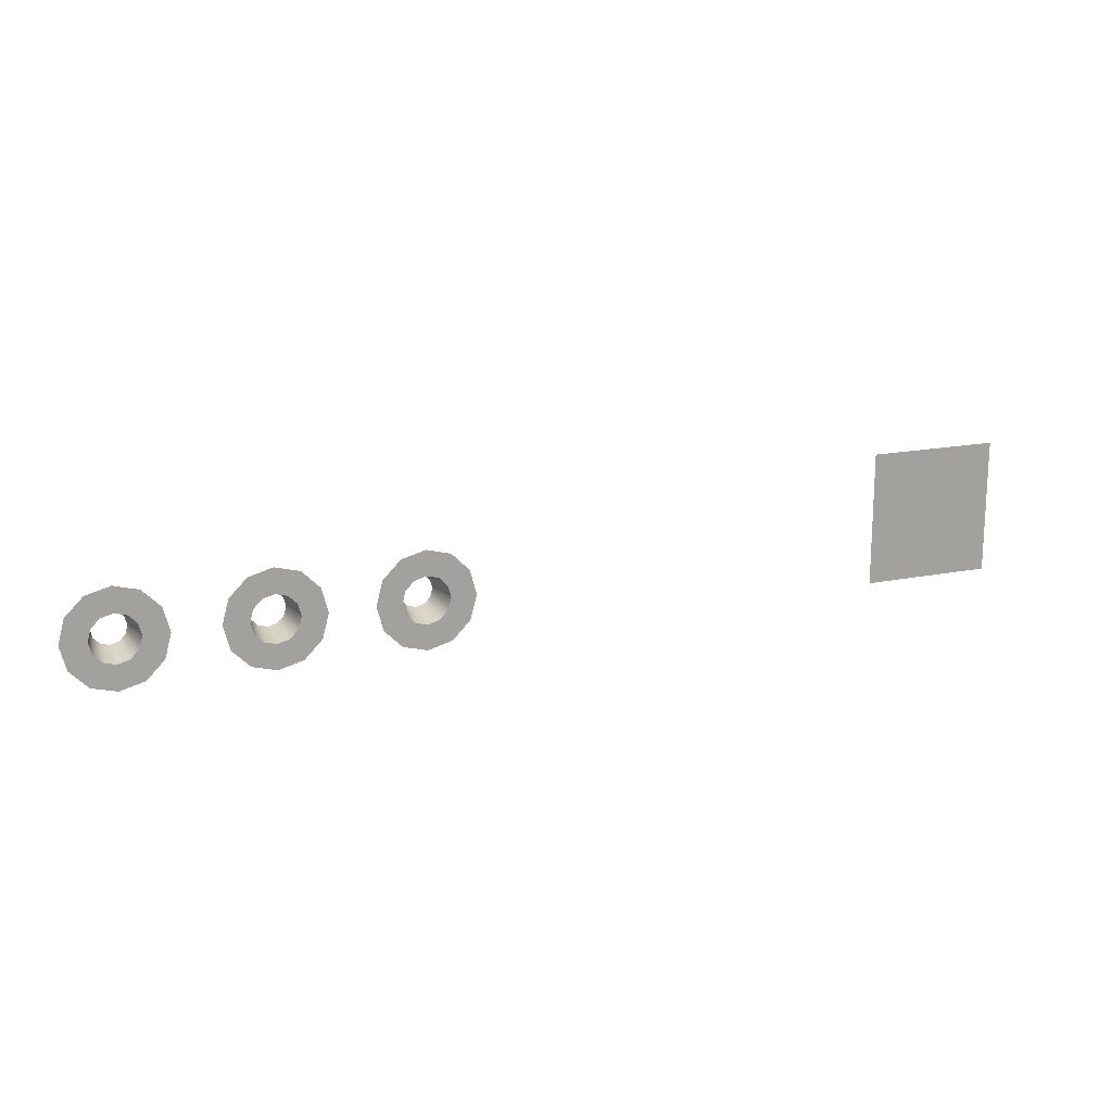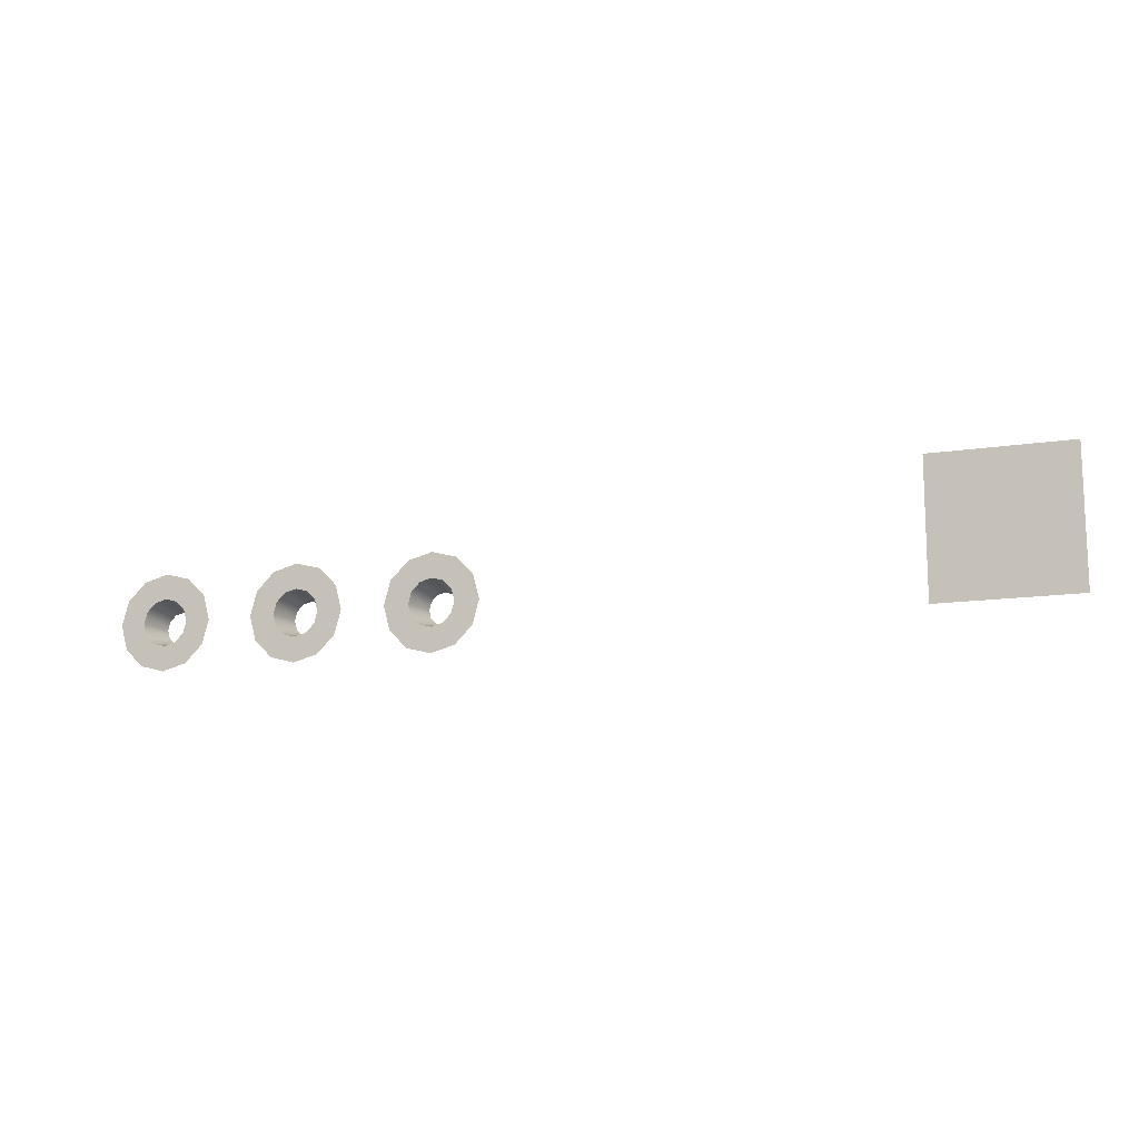
<metadata>
{"format":"obj","ext":"obj","renderer":"f3d","projection":"perspective","resolution":1024,"background":"white","views":[{"elev":16.9,"azim":-22.1,"up":"+Y"},{"elev":-13.2,"azim":19.4,"up":"+Y"}]}
</metadata>
<code>
o Plane
v 1.969 0.9787 3.92
v 2.759 0.9787 3.92
v 2.759 1.768 3.92
v 1.969 1.768 3.92
v -0.7841 1.336 3.87
v -0.7144 1.317 3.87
v -0.6404 1.445 3.87
v -0.7841 1.484 3.87
v -0.6634 1.266 3.87
v -0.5352 1.34 3.87
v -0.6447 1.197 3.87
v -0.4966 1.197 3.87
v -0.6634 1.127 3.87
v -0.5352 1.053 3.87
v -0.7144 1.076 3.87
v -0.6404 0.9476 3.87
v -0.7841 1.057 3.87
v -0.7841 0.909 3.87
v -0.8538 1.076 3.87
v -0.9278 0.9476 3.87
v -0.9048 1.127 3.87
v -1.033 1.053 3.87
v -0.9235 1.197 3.87
v -1.072 1.197 3.87
v -0.9048 1.266 3.87
v -1.033 1.34 3.87
v -0.8538 1.317 3.87
v -0.9278 1.445 3.87
v -0.7841 1.294 3.67
v -0.7353 1.281 3.67
v -0.6996 1.245 3.67
v -0.6866 1.197 3.67
v -0.6996 1.148 3.67
v -0.7353 1.112 3.67
v -0.7841 1.099 3.67
v -0.8329 1.112 3.67
v -0.8686 1.148 3.67
v -0.8817 1.197 3.67
v -0.8686 1.245 3.67
v -0.8329 1.281 3.67
v -2.465 1.336 3.87
v -2.396 1.317 3.87
v -2.322 1.445 3.87
v -2.465 1.484 3.87
v -2.345 1.266 3.87
v -2.216 1.34 3.87
v -2.326 1.197 3.87
v -2.178 1.197 3.87
v -2.345 1.127 3.87
v -2.216 1.053 3.87
v -2.396 1.076 3.87
v -2.322 0.9476 3.87
v -2.465 1.057 3.87
v -2.465 0.909 3.87
v -2.535 1.076 3.87
v -2.609 0.9476 3.87
v -2.586 1.127 3.87
v -2.714 1.053 3.87
v -2.605 1.197 3.87
v -2.753 1.197 3.87
v -2.586 1.266 3.87
v -2.714 1.34 3.87
v -2.535 1.317 3.87
v -2.609 1.445 3.87
v -2.465 1.294 3.67
v -2.417 1.281 3.67
v -2.381 1.245 3.67
v -2.368 1.197 3.67
v -2.381 1.148 3.67
v -2.417 1.112 3.67
v -2.465 1.099 3.67
v -2.514 1.112 3.67
v -2.55 1.148 3.67
v -2.563 1.197 3.67
v -2.55 1.245 3.67
v -2.514 1.281 3.67
v -1.623 1.336 3.87
v -1.553 1.317 3.87
v -1.479 1.445 3.87
v -1.623 1.484 3.87
v -1.502 1.266 3.87
v -1.374 1.34 3.87
v -1.483 1.197 3.87
v -1.335 1.197 3.87
v -1.502 1.127 3.87
v -1.374 1.053 3.87
v -1.553 1.076 3.87
v -1.479 0.9476 3.87
v -1.623 1.057 3.87
v -1.623 0.909 3.87
v -1.692 1.076 3.87
v -1.766 0.9476 3.87
v -1.743 1.127 3.87
v -1.872 1.053 3.87
v -1.762 1.197 3.87
v -1.91 1.197 3.87
v -1.743 1.266 3.87
v -1.872 1.34 3.87
v -1.692 1.317 3.87
v -1.766 1.445 3.87
v -1.623 1.301 3.67
v -1.57 1.287 3.67
v -1.532 1.249 3.67
v -1.518 1.197 3.67
v -1.532 1.144 3.67
v -1.57 1.106 3.67
v -1.623 1.092 3.67
v -1.675 1.106 3.67
v -1.713 1.144 3.67
v -1.727 1.197 3.67
v -1.713 1.249 3.67
v -1.675 1.287 3.67
f 1 2 3 4
f 5 6 7 8
f 6 9 10 7
f 9 11 12 10
f 11 13 14 12
f 13 15 16 14
f 15 17 18 16
f 17 19 20 18
f 19 21 22 20
f 21 23 24 22
f 23 25 26 24
f 25 27 28 26
f 27 5 8 28
f 17 15 34 35
f 5 27 40 29
f 25 23 38 39
f 9 6 30 31
f 13 11 32 33
f 21 19 36 37
f 23 21 37 38
f 11 9 31 32
f 27 25 39 40
f 15 13 33 34
f 6 5 29 30
f 19 17 35 36
f 41 42 43 44
f 42 45 46 43
f 45 47 48 46
f 47 49 50 48
f 49 51 52 50
f 51 53 54 52
f 53 55 56 54
f 55 57 58 56
f 57 59 60 58
f 59 61 62 60
f 61 63 64 62
f 63 41 44 64
f 63 61 75 76
f 51 49 69 70
f 41 63 76 65
f 55 53 71 72
f 57 55 72 73
f 53 51 70 71
f 59 57 73 74
f 49 47 68 69
f 47 45 67 68
f 45 42 66 67
f 42 41 65 66
f 61 59 74 75
f 77 78 79 80
f 78 81 82 79
f 81 83 84 82
f 83 85 86 84
f 85 87 88 86
f 87 89 90 88
f 89 91 92 90
f 91 93 94 92
f 93 95 96 94
f 95 97 98 96
f 97 99 100 98
f 99 77 80 100
f 95 93 109 110
f 85 83 104 105
f 83 81 103 104
f 81 78 102 103
f 78 77 101 102
f 97 95 110 111
f 99 97 111 112
f 87 85 105 106
f 77 99 112 101
f 91 89 107 108
f 93 91 108 109
f 89 87 106 107

</code>
